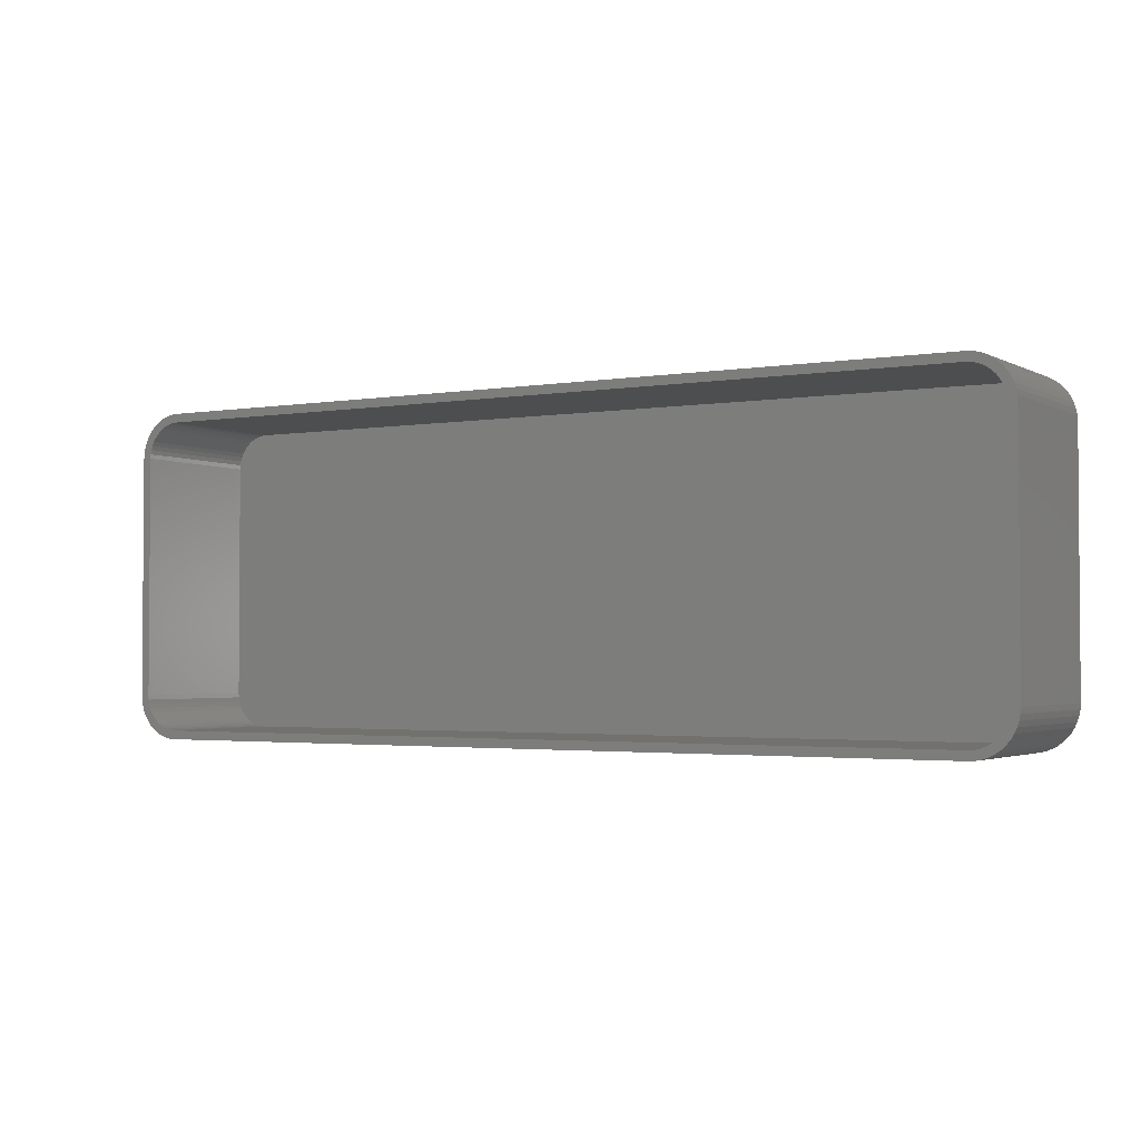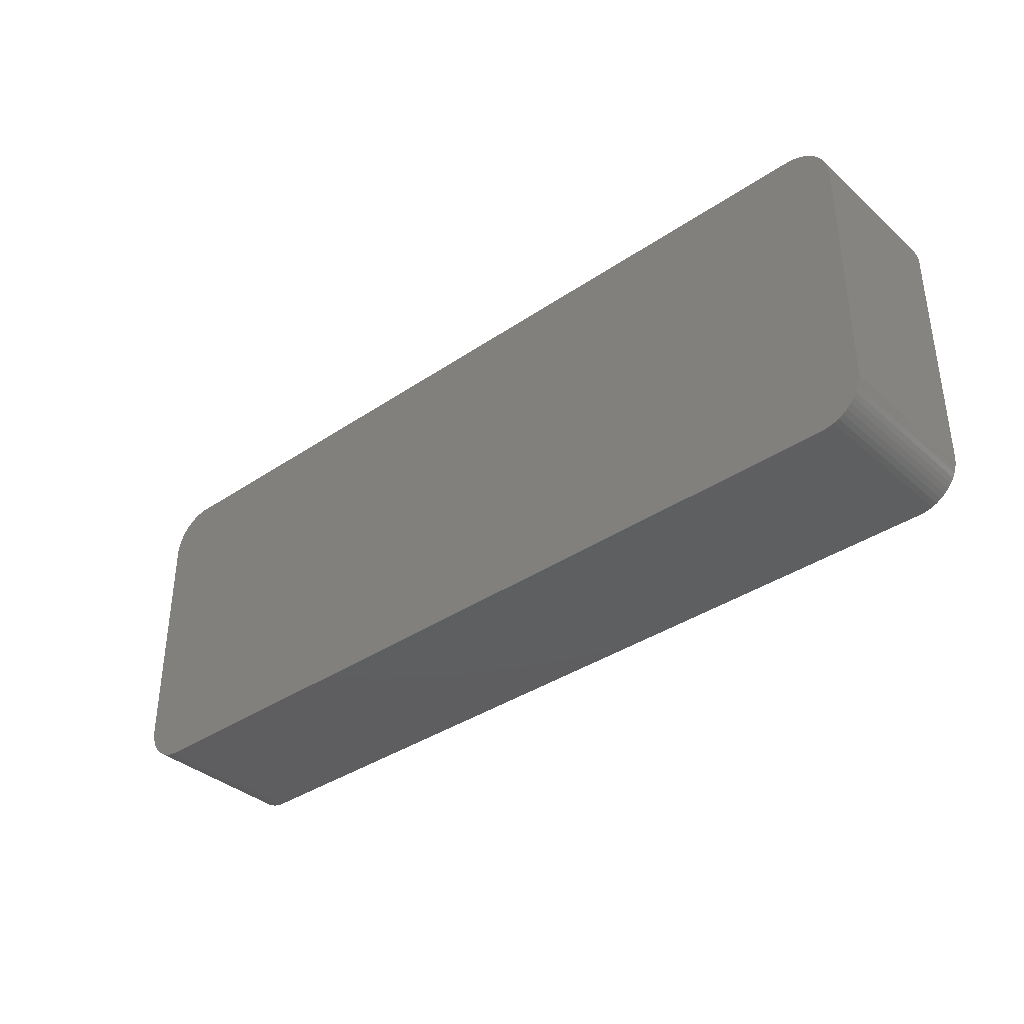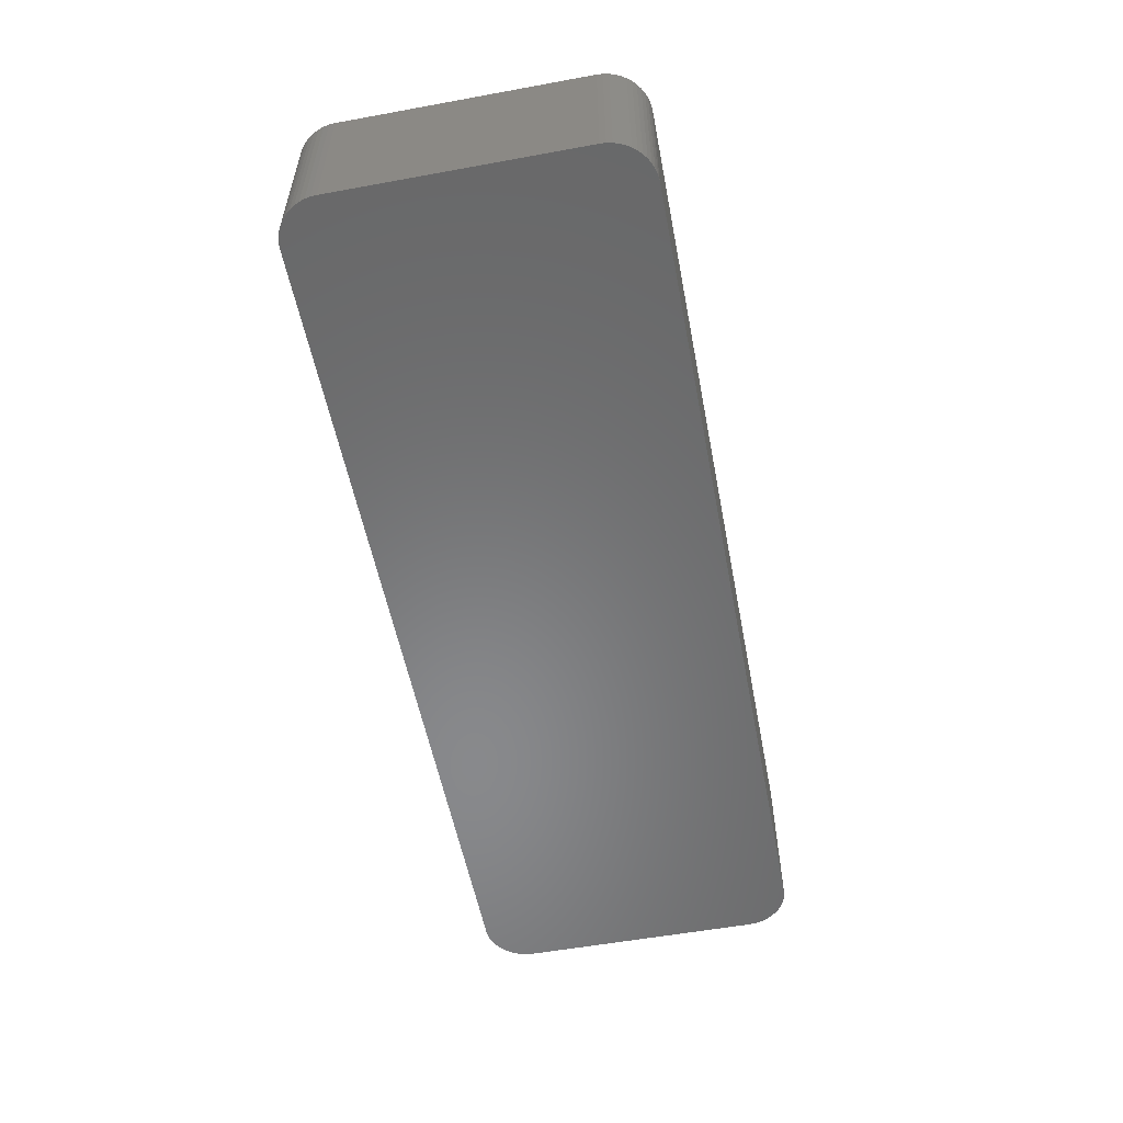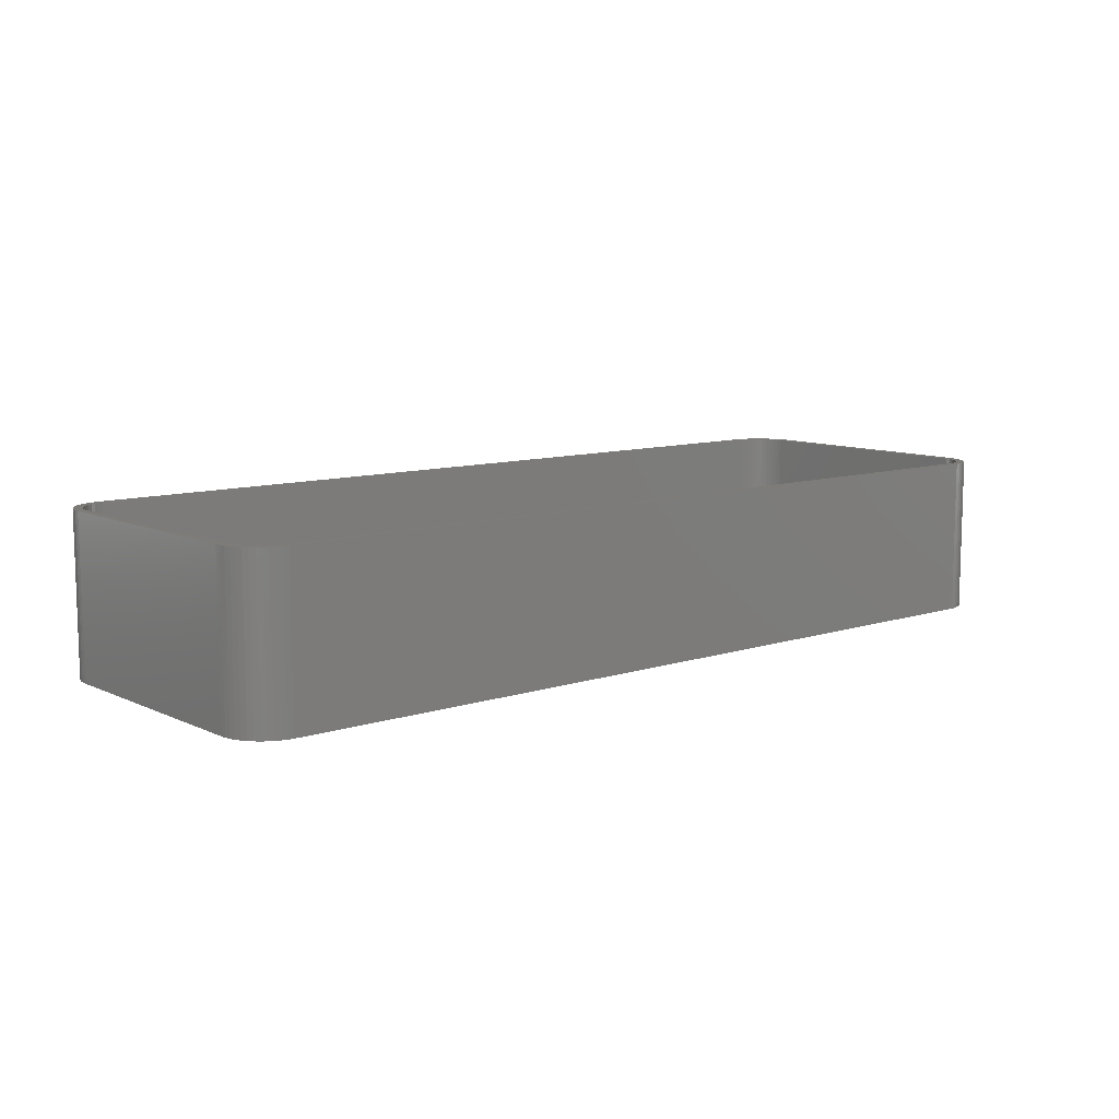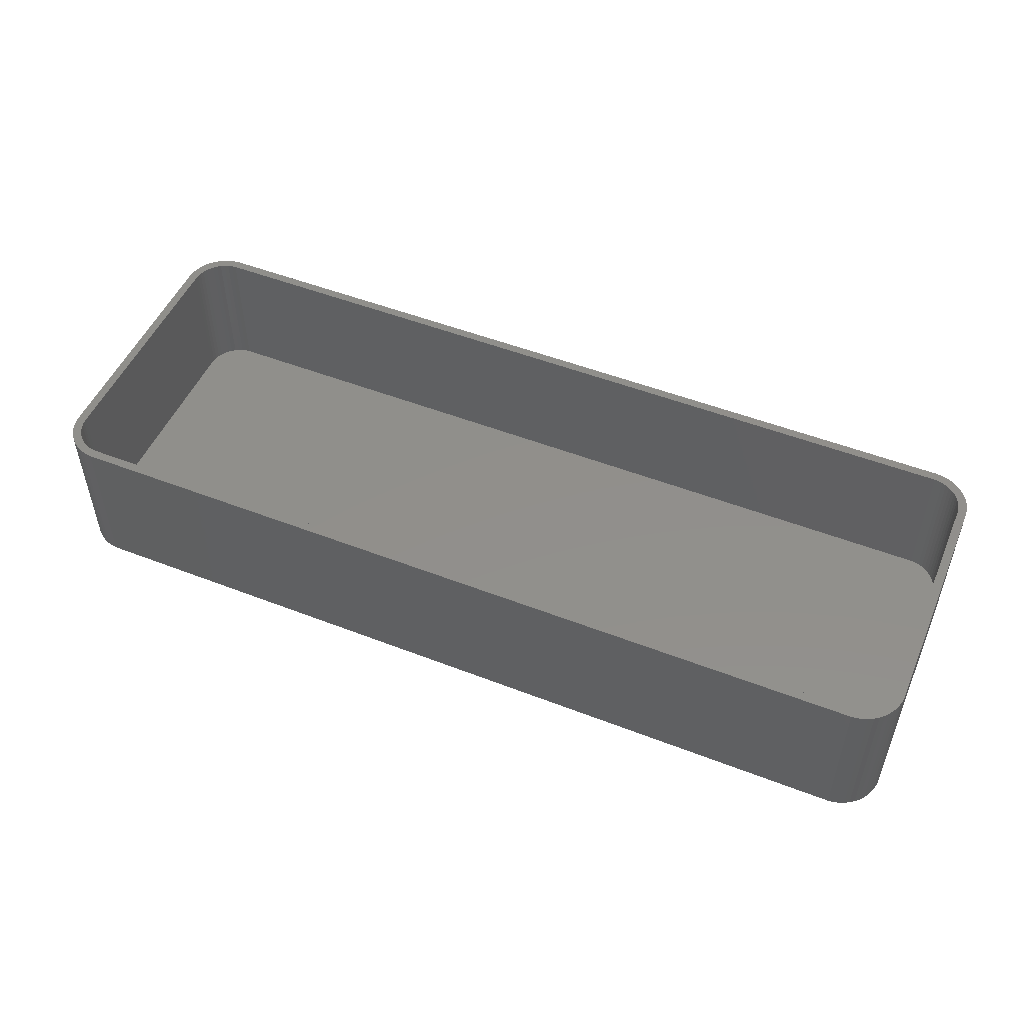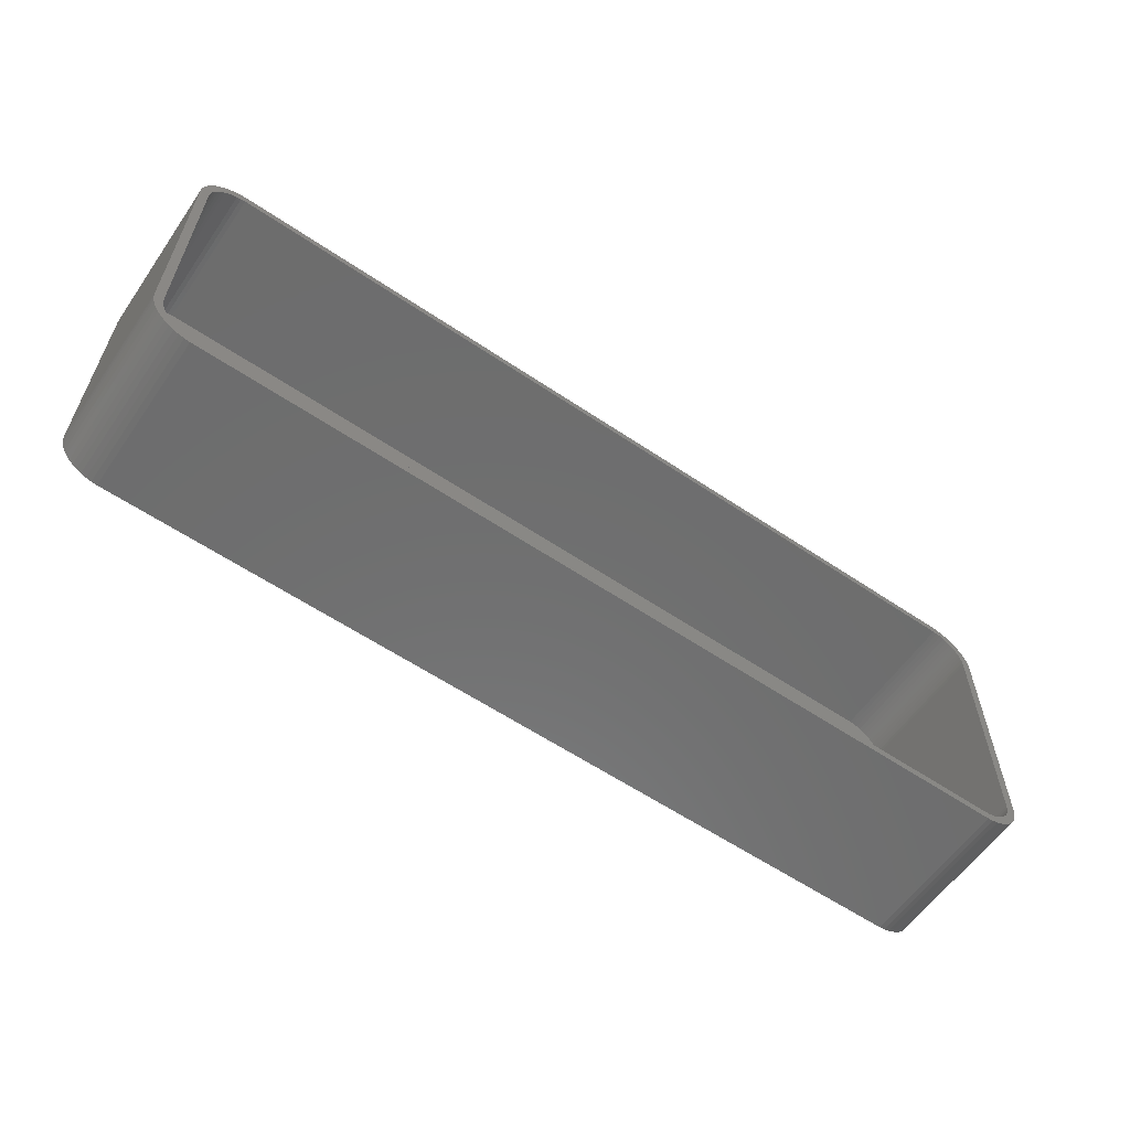
<metadata>
{"format":"stl","ext":"stl","renderer":"f3d","projection":"perspective","resolution":1024,"background":"white","views":[{"elev":-2.4,"azim":30.9,"up":"+Y"},{"elev":-36.6,"azim":-138.6,"up":"+Y"},{"elev":-55.2,"azim":100.9,"up":"+Z"},{"elev":9.7,"azim":-40.2,"up":"+Z"},{"elev":50.8,"azim":-157.0,"up":"+Z"},{"elev":-59.5,"azim":-34.7,"up":"+Y"}]}
</metadata>
<code>
# stl→obj: 208 verts, 412 faces
v -52.5 -13.75 0
v -52.5 13.75 18
v -52.5 13.75 0
v -52.5 -13.75 18
v -52.46 -14.38 0
v -52.46 -14.38 18
v 51.55 16.69 18
v 51.14 17.17 0
v 51.14 17.17 18
v 51.55 16.69 0
v -52.46 14.38 18
v -52.46 14.38 0
v 51.5 13.75 18
v 52.5 13.75 18
v 52.46 14.38 18
v 52.5 -13.75 18
v 51.47 14.25 18
v 52.34 14.99 18
v 51.5 -13.75 18
v 51.37 14.74 18
v 52.15 15.59 18
v 52.46 -14.38 18
v 51.22 15.22 18
v 51.88 16.16 18
v 51.47 -14.25 18
v 51.01 15.68 18
v 52.34 -14.99 18
v 51.37 -14.74 18
v 50.74 16.1 18
v 50.42 16.49 18
v 50.69 17.6 18
v 50.05 16.83 18
v 50.18 17.97 18
v 49.64 17.13 18
v 49.63 18.27 18
v 49.2 17.37 18
v 49.05 18.51 18
v 48.74 17.55 18
v 48.44 18.66 18
v 48.25 17.68 18
v 47.81 18.74 18
v 47.75 17.74 18
v -47.75 17.74 18
v -47.81 18.74 18
v -48.25 17.68 18
v -48.44 18.66 18
v -48.74 17.55 18
v -49.05 18.51 18
v -49.2 17.37 18
v -49.63 18.27 18
v -49.64 17.13 18
v -50.18 17.97 18
v -50.05 16.83 18
v -50.69 17.6 18
v -50.42 16.49 18
v -51.14 17.17 18
v -50.74 16.1 18
v -51.55 16.69 18
v -51.01 15.68 18
v -51.88 16.16 18
v -51.22 15.22 18
v -52.34 14.99 18
v -51.37 14.74 18
v -52.15 15.59 18
v 52.15 -15.59 18
v 51.22 -15.22 18
v 51.88 -16.16 18
v 51.01 -15.68 18
v 51.55 -16.69 18
v 50.74 -16.1 18
v 51.14 -17.17 18
v 50.42 -16.49 18
v 50.69 -17.6 18
v 50.05 -16.83 18
v 50.18 -17.97 18
v 49.64 -17.13 18
v 49.63 -18.27 18
v 49.2 -17.37 18
v 49.05 -18.51 18
v 48.74 -17.55 18
v 48.44 -18.66 18
v 48.25 -17.68 18
v 47.81 -18.74 18
v 47.75 -17.74 18
v -47.75 -17.74 18
v -47.81 -18.74 18
v -48.25 -17.68 18
v -48.44 -18.66 18
v -48.74 -17.55 18
v -49.05 -18.51 18
v -49.2 -17.37 18
v -49.63 -18.27 18
v -49.64 -17.13 18
v -50.18 -17.97 18
v -50.05 -16.83 18
v -50.69 -17.6 18
v -50.42 -16.49 18
v -51.14 -17.17 18
v -50.74 -16.1 18
v -51.55 -16.69 18
v -51.01 -15.68 18
v -51.88 -16.16 18
v -51.22 -15.22 18
v -52.15 -15.59 18
v -51.37 -14.74 18
v -52.34 -14.99 18
v -51.47 -14.25 18
v -51.5 -13.75 18
v -51.5 13.75 18
v -51.47 14.25 18
v -48.44 18.66 0
v -49.05 18.51 0
v -47.81 -18.74 0
v 47.81 -18.74 0
v 52.5 -13.75 0
v 52.46 -14.38 0
v 52.5 13.75 0
v -47.81 18.74 0
v 47.81 18.74 0
v -49.63 -18.27 0
v -49.05 -18.51 0
v -51.14 -17.17 0
v -50.69 -17.6 0
v 52.15 15.59 0
v 52.34 14.99 0
v 48.44 18.66 0
v -52.34 14.99 0
v -52.15 15.59 0
v -49.63 18.27 0
v -50.18 17.97 0
v -50.69 17.6 0
v 52.34 -14.99 0
v 52.15 -15.59 0
v 52.46 14.38 0
v 51.88 -16.16 0
v 51.55 -16.69 0
v 51.14 -17.17 0
v 51.88 16.16 0
v 50.69 -17.6 0
v 50.18 -17.97 0
v 49.63 -18.27 0
v 50.69 17.6 0
v 49.05 -18.51 0
v 50.18 17.97 0
v 48.44 -18.66 0
v 49.63 18.27 0
v 49.05 18.51 0
v -48.44 -18.66 0
v -50.18 -17.97 0
v -51.55 -16.69 0
v -51.88 -16.16 0
v -51.14 17.17 0
v -52.15 -15.59 0
v -51.55 16.69 0
v -52.34 -14.99 0
v -51.88 16.16 0
v -51.5 13.75 2
v -51.5 -13.75 2
v -51.47 -14.25 2
v 50.74 16.1 2
v 50.42 16.49 2
v 47.75 -17.74 2
v -47.75 -17.74 2
v 48.74 -17.55 2
v 48.25 -17.68 2
v 50.05 16.83 2
v -48.74 17.55 2
v -48.25 17.68 2
v -50.74 -16.1 2
v -50.42 -16.49 2
v 51.47 -14.25 2
v 51.5 -13.75 2
v 51.5 13.75 2
v -47.75 17.74 2
v 47.75 17.74 2
v -50.42 16.49 2
v -50.74 16.1 2
v -49.64 17.13 2
v -49.2 17.37 2
v -48.74 -17.55 2
v -49.2 -17.37 2
v -48.25 -17.68 2
v 51.37 14.74 2
v 51.22 15.22 2
v 48.25 17.68 2
v 51.47 14.25 2
v 51.01 15.68 2
v 51.37 -14.74 2
v 51.22 -15.22 2
v 51.01 -15.68 2
v 50.74 -16.1 2
v 49.64 17.13 2
v 50.42 -16.49 2
v 49.2 17.37 2
v 50.05 -16.83 2
v 48.74 17.55 2
v 49.64 -17.13 2
v 49.2 -17.37 2
v -50.05 16.83 2
v -49.64 -17.13 2
v -50.05 -16.83 2
v -51.01 15.68 2
v -51.22 15.22 2
v -51.37 14.74 2
v -51.01 -15.68 2
v -51.47 14.25 2
v -51.22 -15.22 2
v -51.37 -14.74 2
f 1 2 3
f 2 1 4
f 5 4 1
f 4 5 6
f 7 8 9
f 8 7 10
f 3 11 12
f 11 3 2
f 13 14 15
f 14 13 16
f 17 15 18
f 19 16 13
f 20 18 21
f 16 19 22
f 23 21 24
f 25 22 19
f 26 24 7
f 22 25 27
f 28 27 25
f 15 17 13
f 18 20 17
f 21 23 20
f 29 7 9
f 24 26 23
f 7 29 26
f 30 9 31
f 9 30 29
f 32 31 33
f 31 32 30
f 33 34 32
f 35 34 33
f 35 36 34
f 37 36 35
f 37 38 36
f 39 38 37
f 39 40 38
f 41 40 39
f 41 42 40
f 41 43 42
f 44 43 41
f 44 45 43
f 46 45 44
f 46 47 45
f 48 47 46
f 48 49 47
f 50 49 48
f 50 51 49
f 52 51 50
f 51 52 53
f 54 53 52
f 53 54 55
f 56 55 54
f 55 56 57
f 58 57 56
f 57 58 59
f 60 59 58
f 59 60 61
f 62 63 64
f 61 64 63
f 64 61 60
f 27 28 65
f 66 65 28
f 65 66 67
f 68 67 66
f 67 68 69
f 70 69 68
f 69 70 71
f 72 71 70
f 71 72 73
f 74 73 72
f 73 74 75
f 76 75 74
f 76 77 75
f 78 77 76
f 78 79 77
f 80 79 78
f 80 81 79
f 82 81 80
f 82 83 81
f 84 83 82
f 85 83 84
f 85 86 83
f 87 86 85
f 87 88 86
f 89 88 87
f 89 90 88
f 91 90 89
f 91 92 90
f 93 92 91
f 94 93 95
f 93 94 92
f 96 95 97
f 95 96 94
f 98 97 99
f 100 99 101
f 97 98 96
f 102 101 103
f 104 103 105
f 106 105 107
f 99 100 98
f 6 107 108
f 109 2 108
f 63 62 110
f 4 108 2
f 11 110 62
f 6 108 4
f 110 11 109
f 101 102 100
f 109 11 2
f 103 104 102
f 105 106 104
f 107 6 106
f 111 48 46
f 48 111 112
f 113 83 86
f 83 113 114
f 22 115 16
f 115 22 116
f 16 117 14
f 117 16 115
f 118 46 44
f 46 118 111
f 119 44 41
f 44 119 118
f 120 90 92
f 90 120 121
f 122 96 98
f 96 122 123
f 18 124 21
f 124 18 125
f 126 41 39
f 41 126 119
f 127 64 128
f 64 127 62
f 112 50 48
f 50 112 129
f 130 54 52
f 54 130 131
f 114 115 116
f 115 114 117
f 114 116 132
f 119 117 114
f 114 132 133
f 117 119 134
f 114 133 135
f 134 119 125
f 114 135 136
f 125 119 124
f 114 136 137
f 124 119 138
f 114 137 139
f 138 119 10
f 114 139 140
f 10 119 8
f 114 140 141
f 8 119 142
f 114 141 143
f 142 119 144
f 114 143 145
f 144 119 146
f 146 119 147
f 147 119 126
f 113 119 114
f 113 118 119
f 1 113 148
f 113 1 118
f 1 148 121
f 3 118 1
f 1 121 120
f 118 3 111
f 1 120 149
f 111 3 112
f 1 149 123
f 112 3 129
f 1 123 122
f 129 3 130
f 1 122 150
f 130 3 131
f 1 150 151
f 131 3 152
f 1 151 153
f 152 3 154
f 1 153 155
f 154 3 156
f 1 155 5
f 156 3 128
f 128 3 127
f 127 3 12
f 153 106 155
f 106 153 104
f 122 100 150
f 100 122 98
f 151 104 153
f 104 151 102
f 121 88 90
f 88 121 148
f 123 94 96
f 94 123 149
f 114 81 83
f 81 114 145
f 27 116 22
f 116 27 132
f 71 136 69
f 136 71 137
f 65 132 27
f 132 65 133
f 15 125 18
f 125 15 134
f 14 134 15
f 134 14 117
f 24 10 7
f 10 24 138
f 21 138 24
f 138 21 124
f 144 35 33
f 35 144 146
f 8 31 9
f 31 8 142
f 146 37 35
f 37 146 147
f 12 62 127
f 62 12 11
f 129 52 50
f 52 129 130
f 131 56 54
f 56 131 152
f 155 6 5
f 6 155 106
f 150 102 151
f 102 150 100
f 148 86 88
f 86 148 113
f 149 92 94
f 92 149 120
f 140 73 75
f 73 140 139
f 139 71 73
f 71 139 137
f 69 135 67
f 135 69 136
f 147 39 37
f 39 147 126
f 154 56 152
f 56 154 58
f 141 75 77
f 75 141 140
f 143 77 79
f 77 143 141
f 145 79 81
f 79 145 143
f 67 133 65
f 133 67 135
f 142 33 31
f 33 142 144
f 128 60 156
f 60 128 64
f 156 58 154
f 58 156 60
f 108 157 109
f 157 108 158
f 107 158 108
f 158 107 159
f 160 30 161
f 30 160 29
f 162 85 84
f 85 162 163
f 164 82 80
f 82 164 165
f 166 30 32
f 30 166 161
f 167 45 47
f 45 167 168
f 97 169 99
f 169 97 170
f 171 19 172
f 19 171 25
f 172 13 173
f 13 172 19
f 168 43 45
f 43 168 174
f 174 42 43
f 42 174 175
f 57 176 55
f 176 57 177
f 178 49 51
f 49 178 179
f 180 91 89
f 91 180 181
f 163 87 85
f 87 163 182
f 183 23 184
f 23 183 20
f 165 84 82
f 84 165 162
f 175 40 42
f 40 175 185
f 175 173 186
f 173 175 172
f 175 186 183
f 162 172 175
f 175 183 184
f 172 162 171
f 175 184 187
f 171 162 188
f 175 187 160
f 188 162 189
f 175 160 161
f 189 162 190
f 175 161 166
f 190 162 191
f 175 166 192
f 191 162 193
f 175 192 194
f 193 162 195
f 175 194 196
f 195 162 197
f 175 196 185
f 197 162 198
f 198 162 164
f 164 162 165
f 174 162 175
f 174 163 162
f 157 174 168
f 174 157 163
f 157 168 167
f 158 163 157
f 157 167 179
f 163 158 182
f 157 179 178
f 182 158 180
f 157 178 199
f 180 158 181
f 157 199 176
f 181 158 200
f 157 176 177
f 200 158 201
f 157 177 202
f 201 158 170
f 157 202 203
f 170 158 169
f 157 203 204
f 169 158 205
f 157 204 206
f 205 158 207
f 207 158 208
f 208 158 159
f 103 208 105
f 208 103 207
f 105 159 107
f 159 105 208
f 182 89 87
f 89 182 180
f 186 20 183
f 20 186 17
f 173 17 186
f 17 173 13
f 184 26 187
f 26 184 23
f 187 29 160
f 29 187 26
f 194 34 36
f 34 194 192
f 196 36 38
f 36 196 194
f 198 80 78
f 80 198 164
f 109 206 110
f 206 109 157
f 110 204 63
f 204 110 206
f 63 203 61
f 203 63 204
f 179 47 49
f 47 179 167
f 199 51 53
f 51 199 178
f 192 32 34
f 32 192 166
f 185 38 40
f 38 185 196
f 189 28 188
f 28 189 66
f 197 78 76
f 78 197 198
f 193 70 191
f 70 193 72
f 61 202 59
f 202 61 203
f 59 177 57
f 177 59 202
f 176 53 55
f 53 176 199
f 101 207 103
f 207 101 205
f 99 205 101
f 205 99 169
f 181 93 91
f 93 181 200
f 200 95 93
f 95 200 201
f 201 97 95
f 97 201 170
f 191 68 190
f 68 191 70
f 188 25 171
f 25 188 28
f 195 76 74
f 76 195 197
f 190 66 189
f 66 190 68
f 193 74 72
f 74 193 195

</code>
